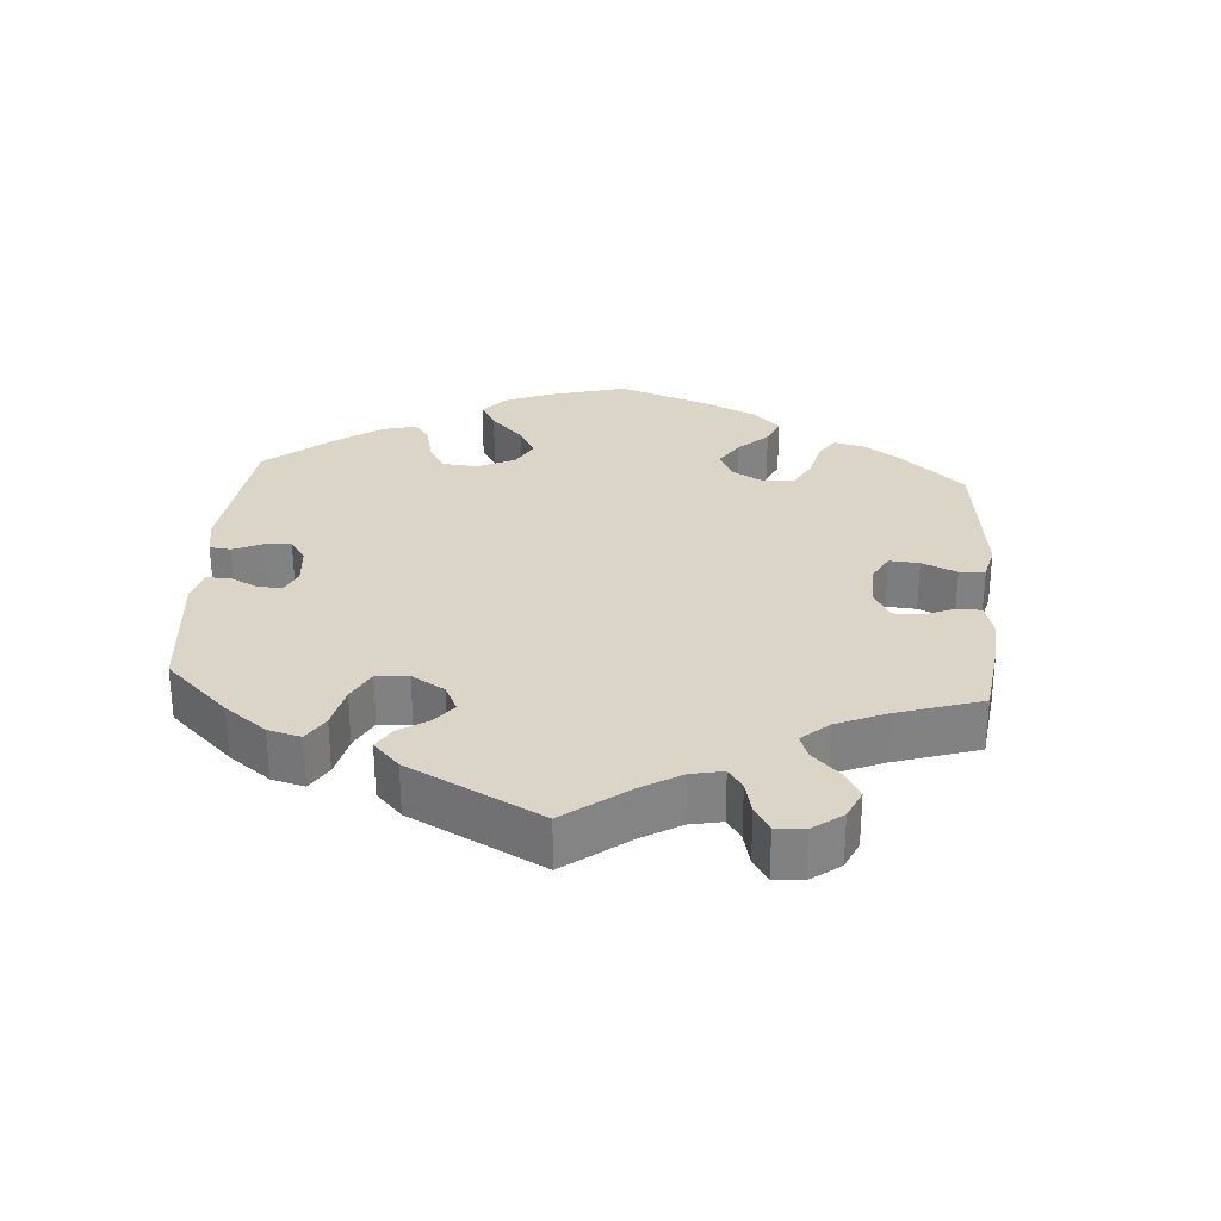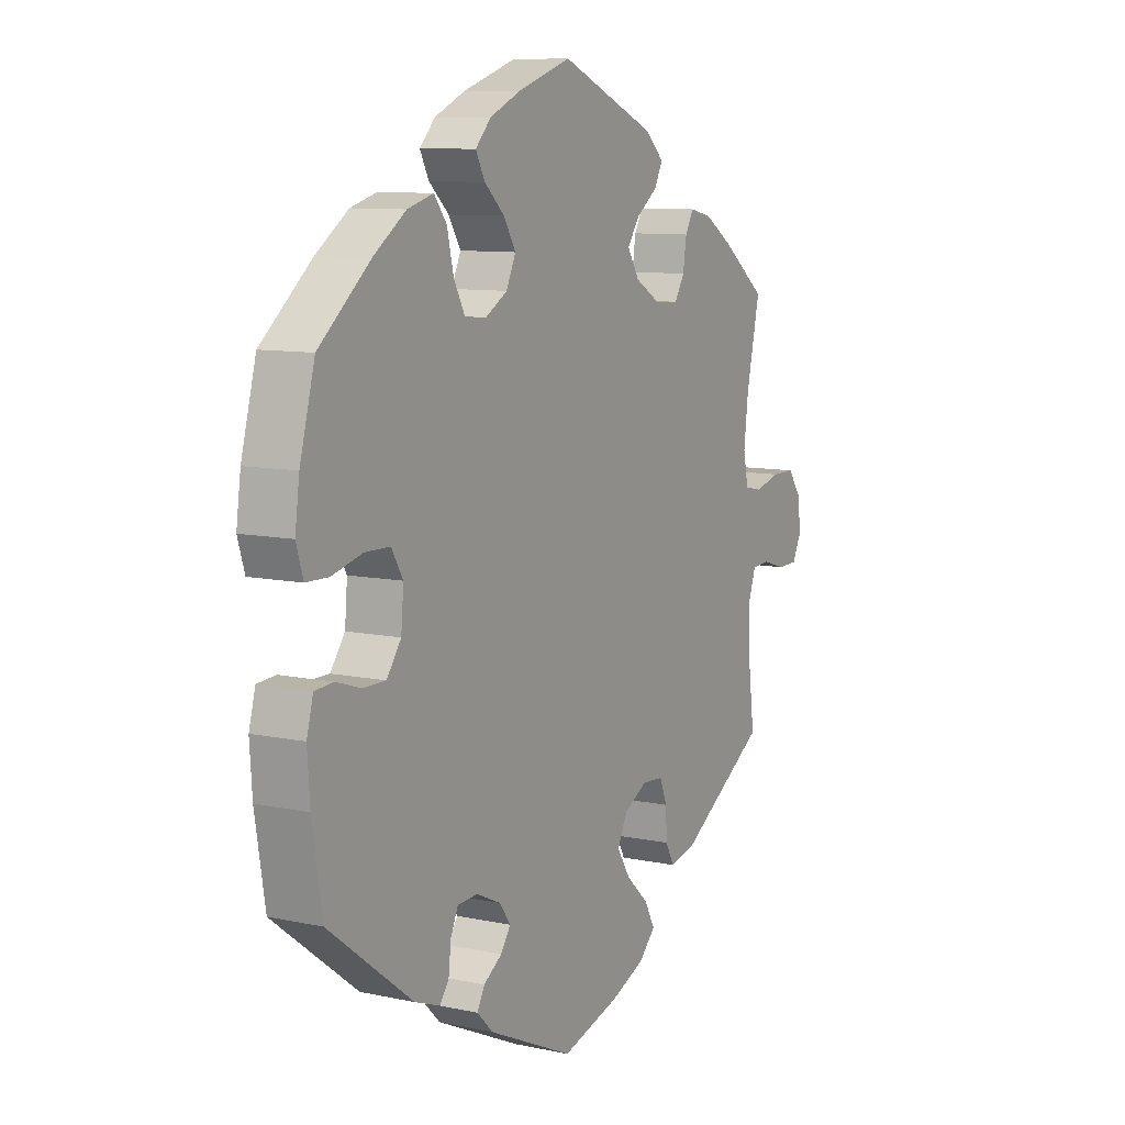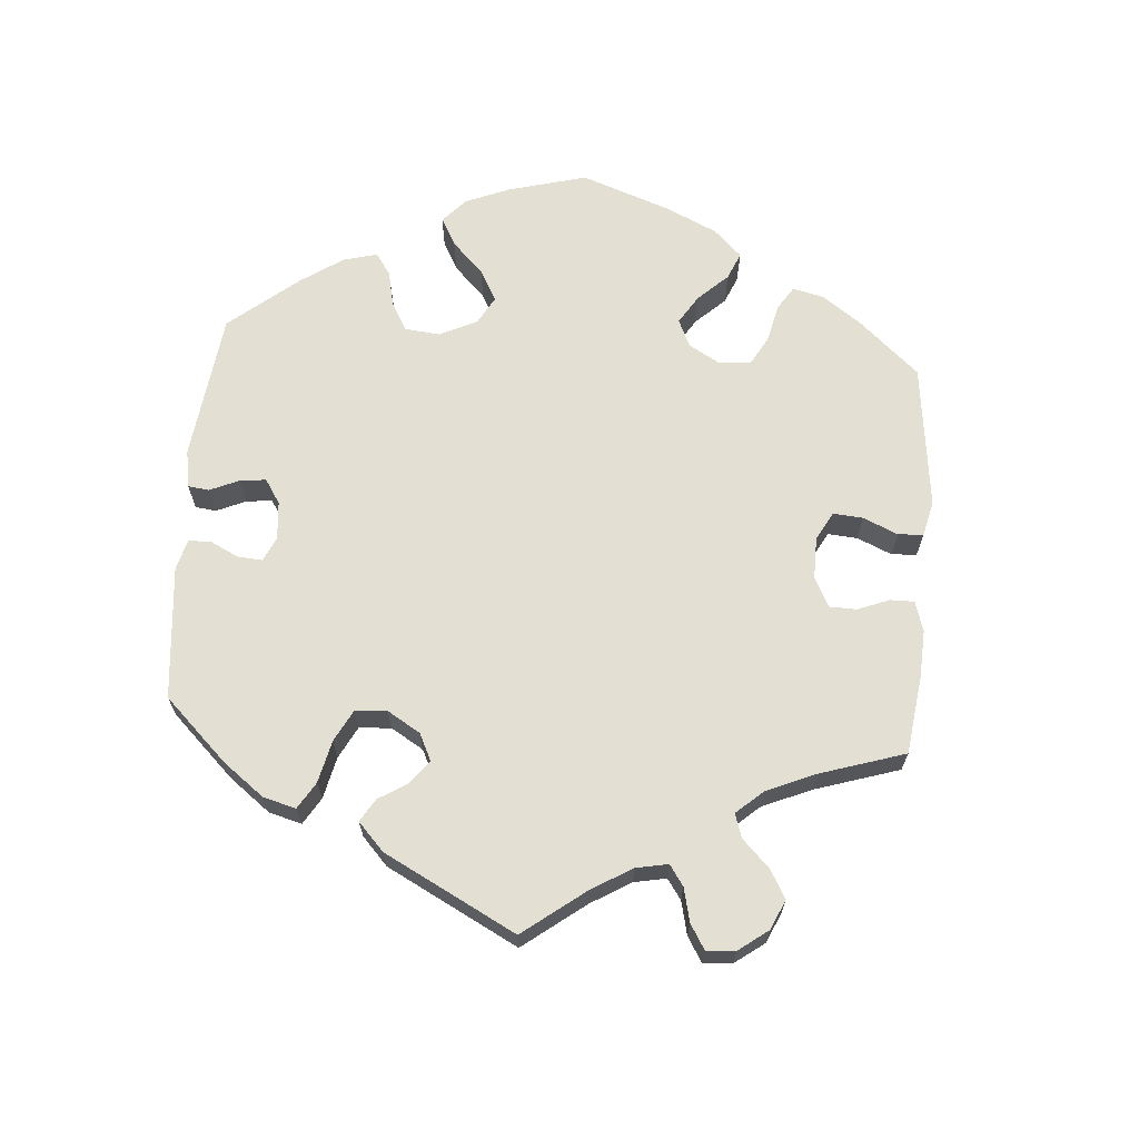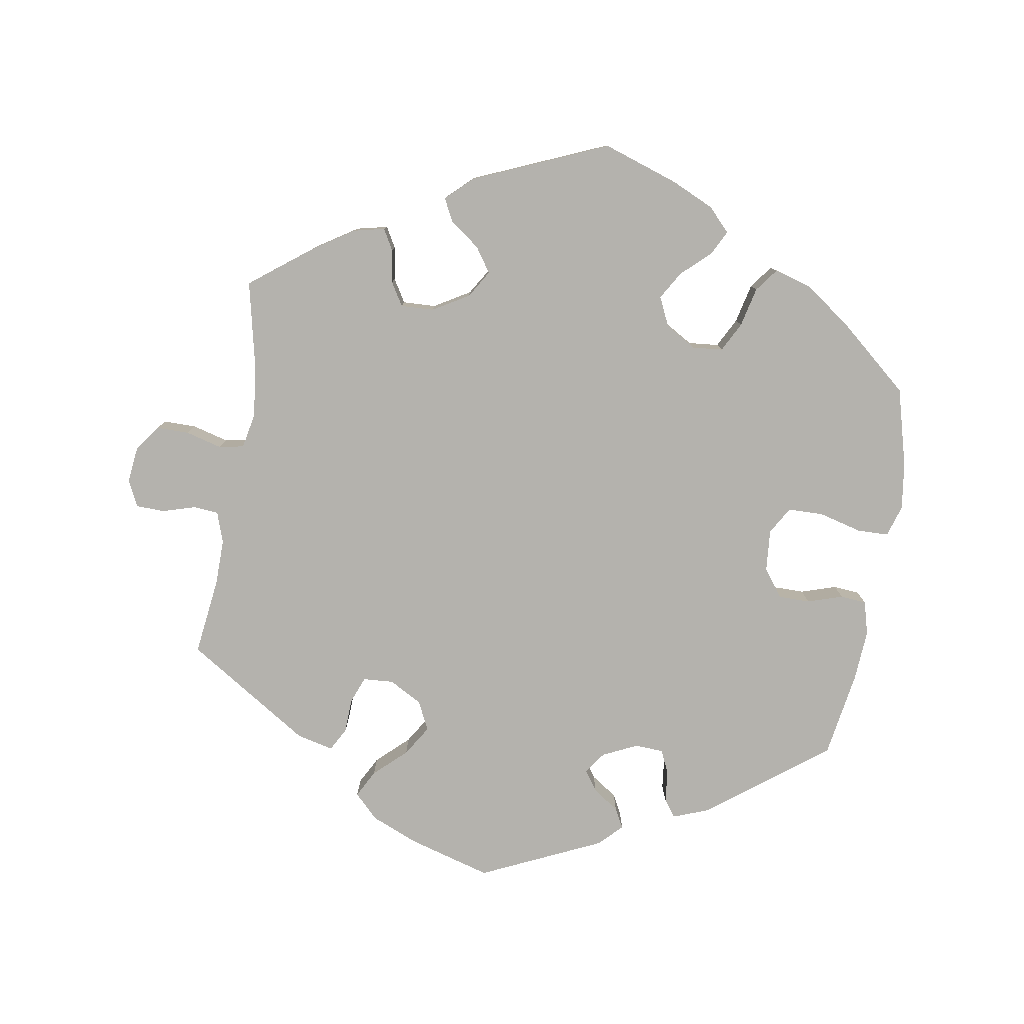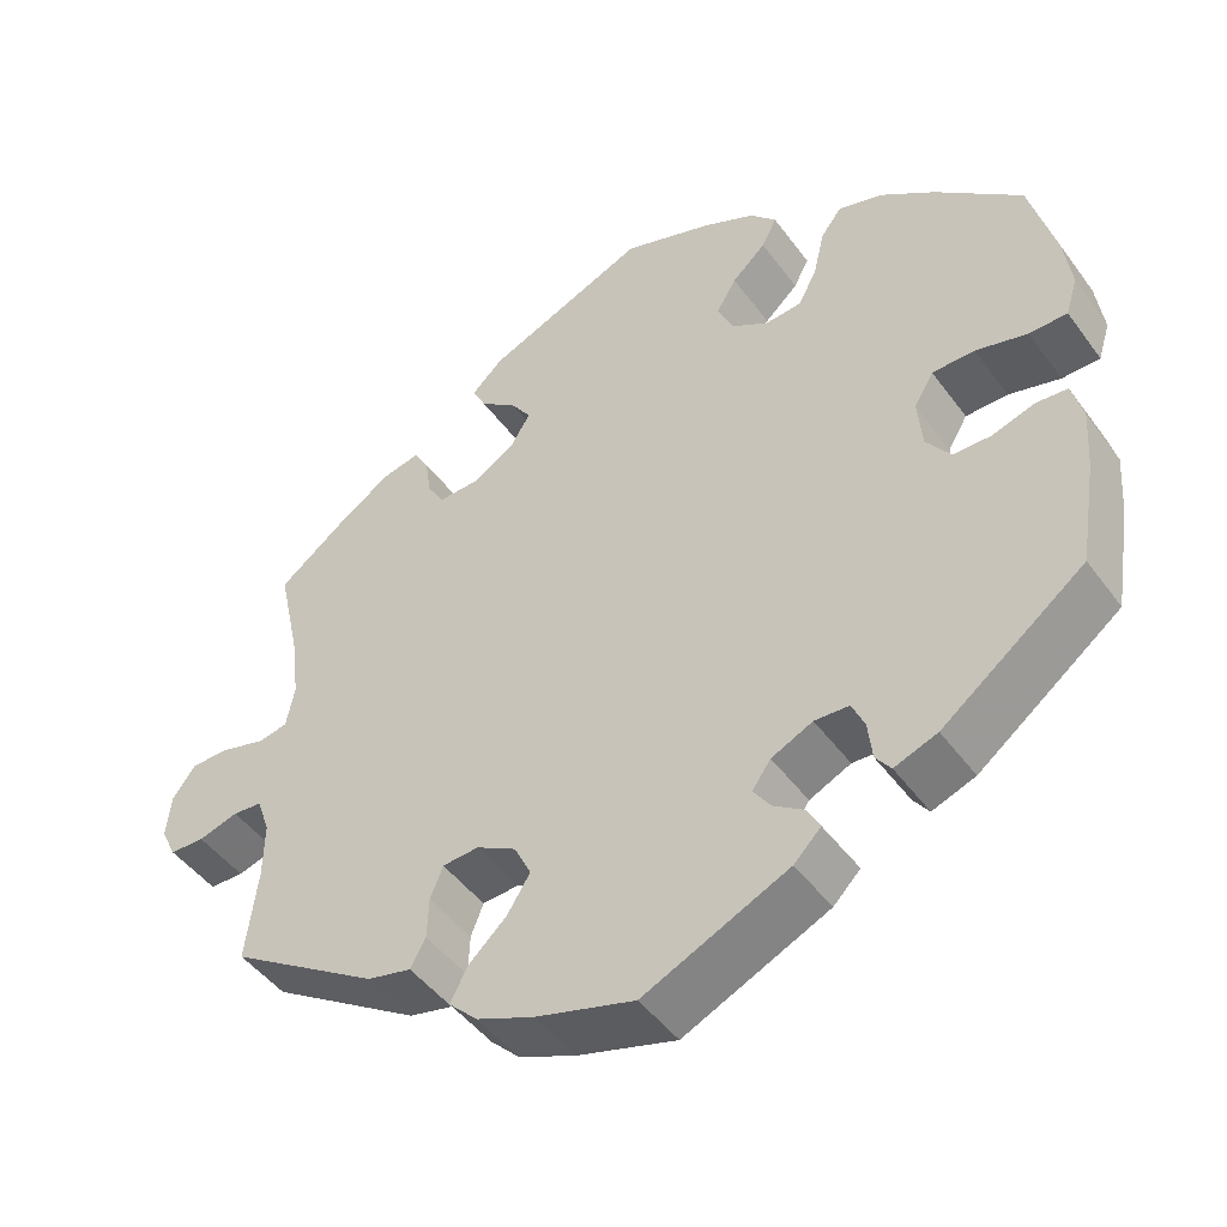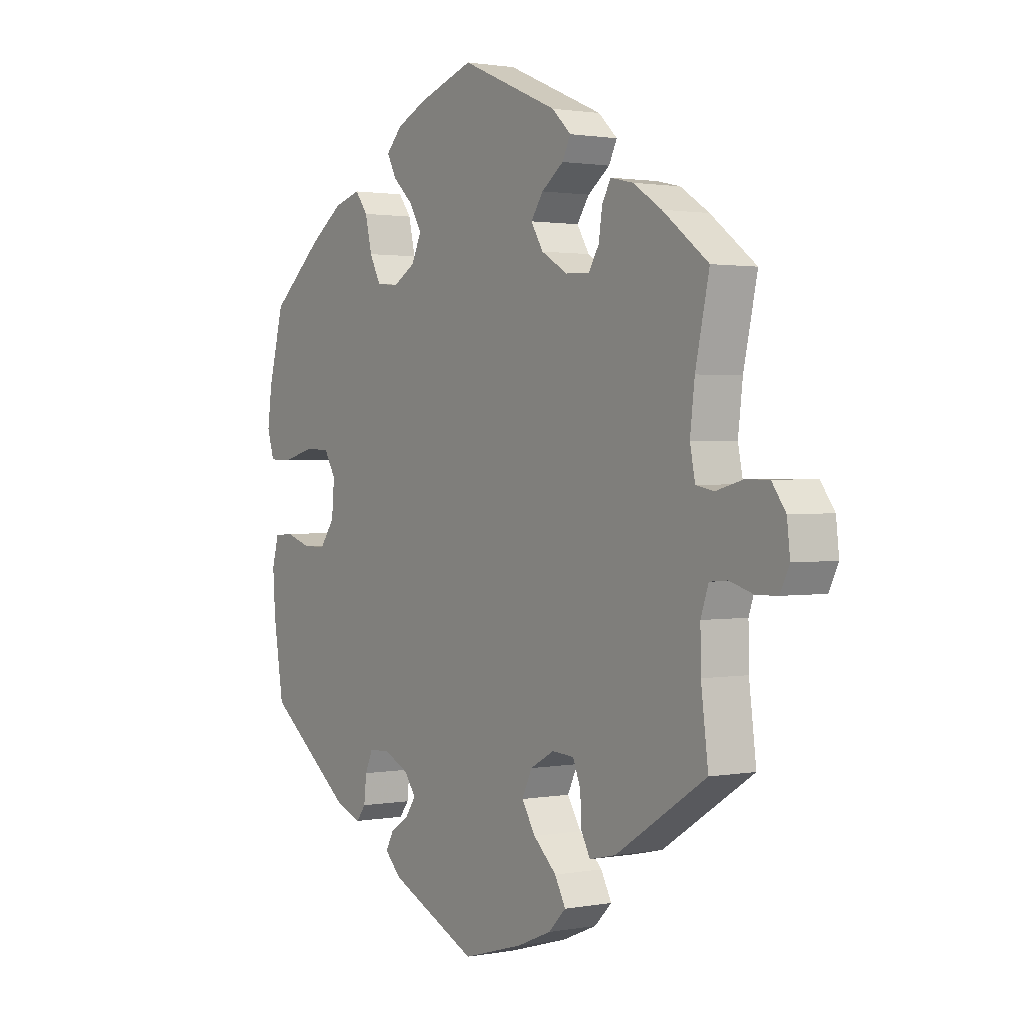
<metadata>
{"format":"obj","ext":"obj","renderer":"f3d","projection":"perspective","resolution":1024,"background":"white","views":[{"elev":29.6,"azim":-115.8,"up":"+Y"},{"elev":9.4,"azim":119.4,"up":"+Z"},{"elev":66.9,"azim":-115.5,"up":"+Y"},{"elev":-79.6,"azim":-9.4,"up":"+Y"},{"elev":-46.7,"azim":34.2,"up":"+Z"},{"elev":1.4,"azim":-123.9,"up":"+Z"}]}
</metadata>
<code>
v -0.118 0.07 -0.544
v -0.185 0.07 -0.516
v -0.219 0.07 -0.482
v -0.198 0.07 -0.443
v -0.153 0.07 -0.401
v -0.126 0.07 -0.358
v -0.146 0.07 -0.317
v -0.193 0.07 -0.291
v -0.236 0.07 -0.294
v -0.251 0.07 -0.332
v -0.253 0.07 -0.381
v -0.271 0.07 -0.414
v -0.323 0.07 -0.402
v -0.5 0.07 -0.289
v -0.486 0.07 -0.179
v -0.485 0.07 -0.113
v -0.5 0.07 -0.069
v -0.535 0.07 -0.066
v -0.582 0.07 -0.08
v -0.623 0.07 -0.079
v -0.641 0.07 -0.042
v -0.635 0.07 0.01
v -0.608 0.07 0.047
v -0.562 0.07 0.047
v -0.51 0.07 0.033
v -0.475 0.07 0.04
v -0.465 0.07 0.09
v -0.474 0.07 0.165
v -0.501 0.07 0.288
v -0.412 0.07 0.356
v -0.356 0.07 0.392
v -0.312 0.07 0.402
v -0.295 0.07 0.372
v -0.288 0.07 0.325
v -0.268 0.07 0.292
v -0.221 0.07 0.294
v -0.17 0.07 0.324
v -0.146 0.07 0.363
v -0.17 0.07 0.398
v -0.213 0.07 0.43
v -0.229 0.07 0.462
v -0.192 0.07 0.497
v -0.001 0.07 0.578
v 0.106 0.07 0.542
v 0.167 0.07 0.514
v 0.198 0.07 0.481
v 0.18 0.07 0.446
v 0.14 0.07 0.409
v 0.116 0.07 0.369
v 0.135 0.07 0.328
v 0.179 0.07 0.302
v 0.222 0.07 0.306
v 0.244 0.07 0.348
v 0.257 0.07 0.404
v 0.282 0.07 0.437
v 0.334 0.07 0.422
v 0.399 0.07 0.376
v 0.501 0.07 0.289
v 0.531 0.07 0.177
v 0.54 0.07 0.111
v 0.526 0.07 0.066
v 0.481 0.07 0.065
v 0.42 0.07 0.081
v 0.37 0.07 0.08
v 0.347 0.07 0.041
v 0.352 0.07 -0.018
v 0.381 0.07 -0.058
v 0.426 0.07 -0.058
v 0.476 0.07 -0.042
v 0.513 0.07 -0.045
v 0.526 0.07 -0.093
v 0.521 0.07 -0.166
v 0.501 0.07 -0.289
v 0.333 0.07 -0.417
v 0.282 0.07 -0.436
v 0.264 0.07 -0.412
v 0.259 0.07 -0.367
v 0.244 0.07 -0.333
v 0.203 0.07 -0.331
v 0.154 0.07 -0.354
v 0.132 0.07 -0.385
v 0.152 0.07 -0.414
v 0.189 0.07 -0.439
v 0.204 0.07 -0.467
v 0.172 0.07 -0.499
v 0 0.07 -0.578
v -0.118 0 -0.544
v -0.185 0 -0.516
v -0.219 0 -0.482
v -0.198 0 -0.443
v -0.153 0 -0.401
v -0.126 0 -0.358
v -0.146 0 -0.317
v -0.193 0 -0.291
v -0.236 0 -0.294
v -0.251 0 -0.332
v -0.253 0 -0.381
v -0.271 0 -0.414
v -0.323 0 -0.402
v -0.5 0 -0.289
v -0.486 0 -0.179
v -0.485 0 -0.113
v -0.5 0 -0.069
v -0.535 0 -0.066
v -0.582 0 -0.08
v -0.623 0 -0.079
v -0.641 0 -0.042
v -0.635 0 0.01
v -0.608 0 0.047
v -0.562 0 0.047
v -0.51 0 0.033
v -0.475 0 0.04
v -0.465 0 0.09
v -0.474 0 0.165
v -0.501 0 0.288
v -0.412 0 0.356
v -0.356 0 0.392
v -0.312 0 0.402
v -0.295 0 0.372
v -0.288 0 0.325
v -0.268 0 0.292
v -0.221 0 0.294
v -0.17 0 0.324
v -0.146 0 0.363
v -0.17 0 0.398
v -0.213 0 0.43
v -0.229 0 0.462
v -0.192 0 0.497
v -0.001 0 0.578
v 0.106 0 0.542
v 0.167 0 0.514
v 0.198 0 0.481
v 0.18 0 0.446
v 0.14 0 0.409
v 0.116 0 0.369
v 0.135 0 0.328
v 0.179 0 0.302
v 0.222 0 0.306
v 0.244 0 0.348
v 0.257 0 0.404
v 0.282 0 0.437
v 0.334 0 0.422
v 0.399 0 0.376
v 0.501 0 0.289
v 0.531 0 0.177
v 0.54 0 0.111
v 0.526 0 0.066
v 0.481 0 0.065
v 0.42 0 0.081
v 0.37 0 0.08
v 0.347 0 0.041
v 0.352 0 -0.018
v 0.381 0 -0.058
v 0.426 0 -0.058
v 0.476 0 -0.042
v 0.513 0 -0.045
v 0.526 0 -0.093
v 0.521 0 -0.166
v 0.501 0 -0.289
v 0.333 0 -0.417
v 0.282 0 -0.436
v 0.264 0 -0.412
v 0.259 0 -0.367
v 0.244 0 -0.333
v 0.203 0 -0.331
v 0.154 0 -0.354
v 0.132 0 -0.385
v 0.152 0 -0.414
v 0.189 0 -0.439
v 0.204 0 -0.467
v 0.172 0 -0.499
v 0 0 -0.578
f 82 83 84 85
f 81 82 85 86
f 74 75 76 77
f 74 77 78
f 73 74 78
f 72 73 78 79
f 68 69 70 71
f 67 68 71 72
f 60 61 62 63
f 60 63 64
f 59 60 64
f 58 59 64
f 57 58 64
f 56 57 64 65
f 53 54 55 56
f 52 53 56 65
f 45 46 47 48
f 45 48 49
f 44 45 49
f 43 44 49
f 42 43 49 50
f 39 40 41 42
f 38 39 42 50
f 31 32 33 34
f 31 34 35
f 28 29 30 31
f 27 28 31 35
f 26 27 35 36
f 22 23 24 25
f 20 21 22 25
f 18 19 20 25
f 17 18 25 26
f 16 17 26 36
f 12 13 14 15
f 10 11 12 15
f 9 10 15 16
f 8 9 16 36
f 2 3 4 5
f 2 5 6
f 81 86 1 2
f 80 81 2 6
f 67 72 79 80
f 66 67 80 6
f 51 52 65 66
f 51 66 6 7
f 37 38 50 51
f 36 37 51
f 7 8 36 51
f 171 170 169 168
f 172 171 168 167
f 163 162 161 160
f 164 163 160
f 164 160 159
f 165 164 159 158
f 157 156 155 154
f 158 157 154 153
f 149 148 147 146
f 150 149 146
f 150 146 145
f 150 145 144
f 150 144 143
f 151 150 143 142
f 142 141 140 139
f 151 142 139 138
f 134 133 132 131
f 135 134 131
f 135 131 130
f 135 130 129
f 136 135 129 128
f 128 127 126 125
f 136 128 125 124
f 120 119 118 117
f 121 120 117
f 117 116 115 114
f 121 117 114 113
f 122 121 113 112
f 111 110 109 108
f 111 108 107 106
f 111 106 105 104
f 112 111 104 103
f 122 112 103 102
f 101 100 99 98
f 101 98 97 96
f 102 101 96 95
f 122 102 95 94
f 91 90 89 88
f 92 91 88
f 88 87 172 167
f 92 88 167 166
f 166 165 158 153
f 92 166 153 152
f 152 151 138 137
f 93 92 152 137
f 137 136 124 123
f 137 123 122
f 137 122 94 93
f 1 87 88 2
f 2 88 89 3
f 3 89 90 4
f 4 90 91 5
f 5 91 92 6
f 6 92 93 7
f 7 93 94 8
f 8 94 95 9
f 9 95 96 10
f 10 96 97 11
f 11 97 98 12
f 12 98 99 13
f 13 99 100 14
f 14 100 101 15
f 15 101 102 16
f 16 102 103 17
f 17 103 104 18
f 18 104 105 19
f 19 105 106 20
f 20 106 107 21
f 21 107 108 22
f 22 108 109 23
f 23 109 110 24
f 24 110 111 25
f 25 111 112 26
f 26 112 113 27
f 27 113 114 28
f 28 114 115 29
f 29 115 116 30
f 30 116 117 31
f 31 117 118 32
f 32 118 119 33
f 33 119 120 34
f 34 120 121 35
f 35 121 122 36
f 36 122 123 37
f 37 123 124 38
f 38 124 125 39
f 39 125 126 40
f 40 126 127 41
f 41 127 128 42
f 42 128 129 43
f 43 129 130 44
f 44 130 131 45
f 45 131 132 46
f 46 132 133 47
f 47 133 134 48
f 48 134 135 49
f 49 135 136 50
f 50 136 137 51
f 51 137 138 52
f 52 138 139 53
f 53 139 140 54
f 54 140 141 55
f 55 141 142 56
f 56 142 143 57
f 57 143 144 58
f 58 144 145 59
f 59 145 146 60
f 60 146 147 61
f 61 147 148 62
f 62 148 149 63
f 63 149 150 64
f 64 150 151 65
f 65 151 152 66
f 66 152 153 67
f 67 153 154 68
f 68 154 155 69
f 69 155 156 70
f 70 156 157 71
f 71 157 158 72
f 72 158 159 73
f 73 159 160 74
f 74 160 161 75
f 75 161 162 76
f 76 162 163 77
f 77 163 164 78
f 78 164 165 79
f 79 165 166 80
f 80 166 167 81
f 81 167 168 82
f 82 168 169 83
f 83 169 170 84
f 84 170 171 85
f 85 171 172 86
f 86 172 87 1

</code>
